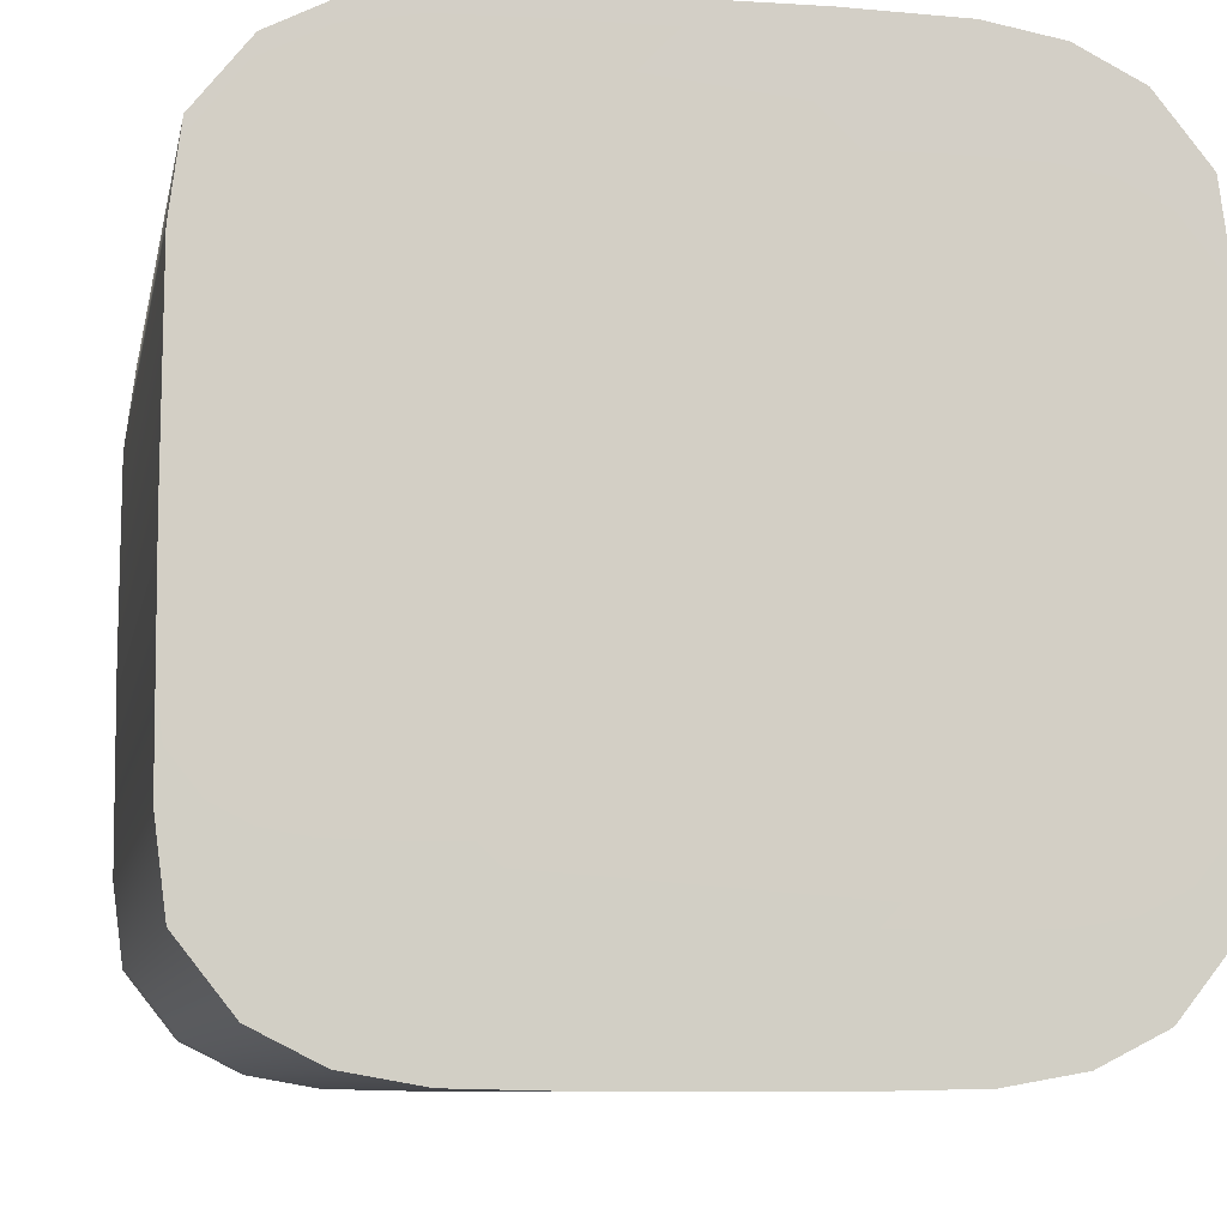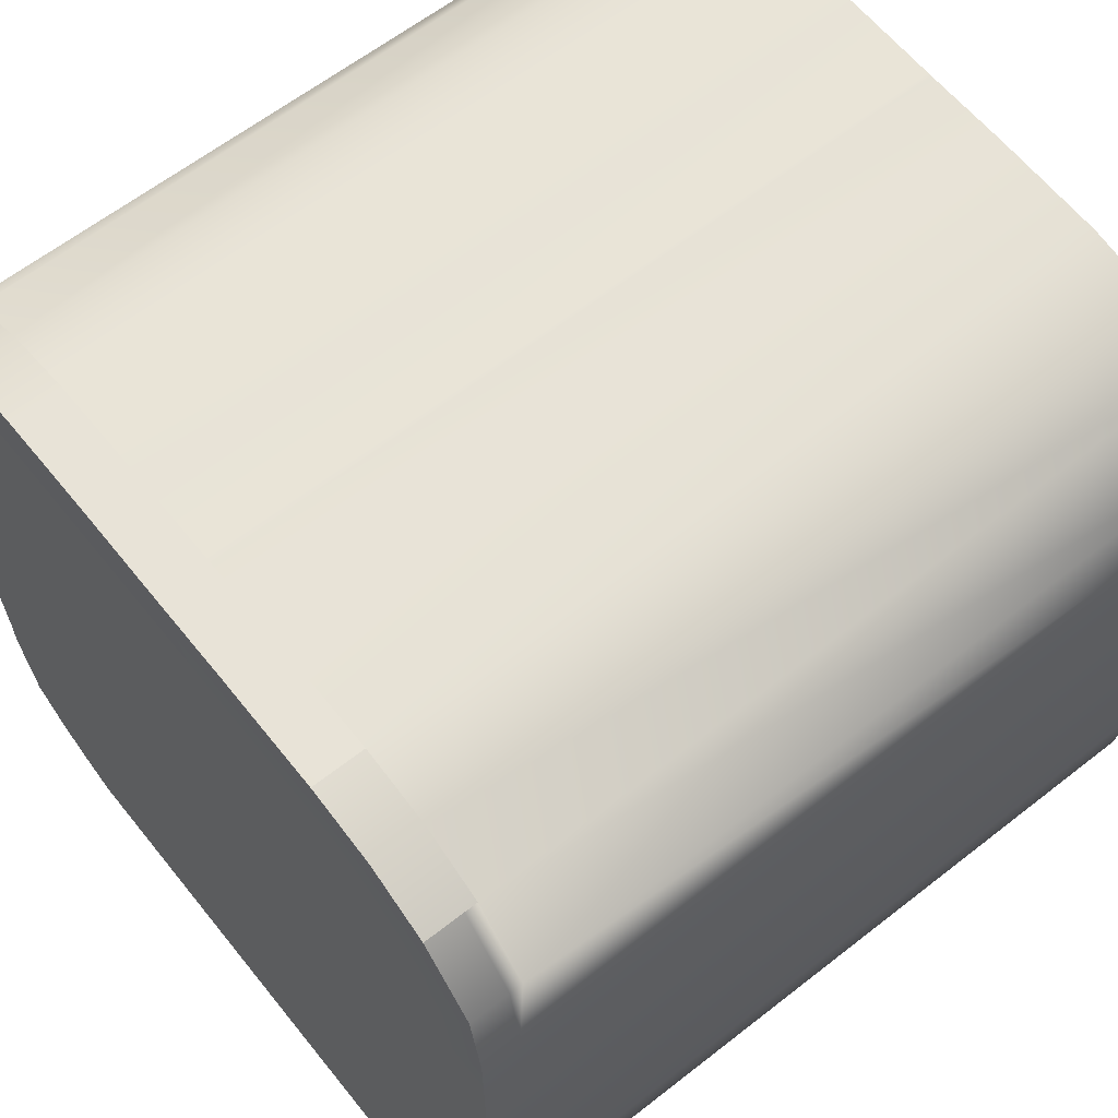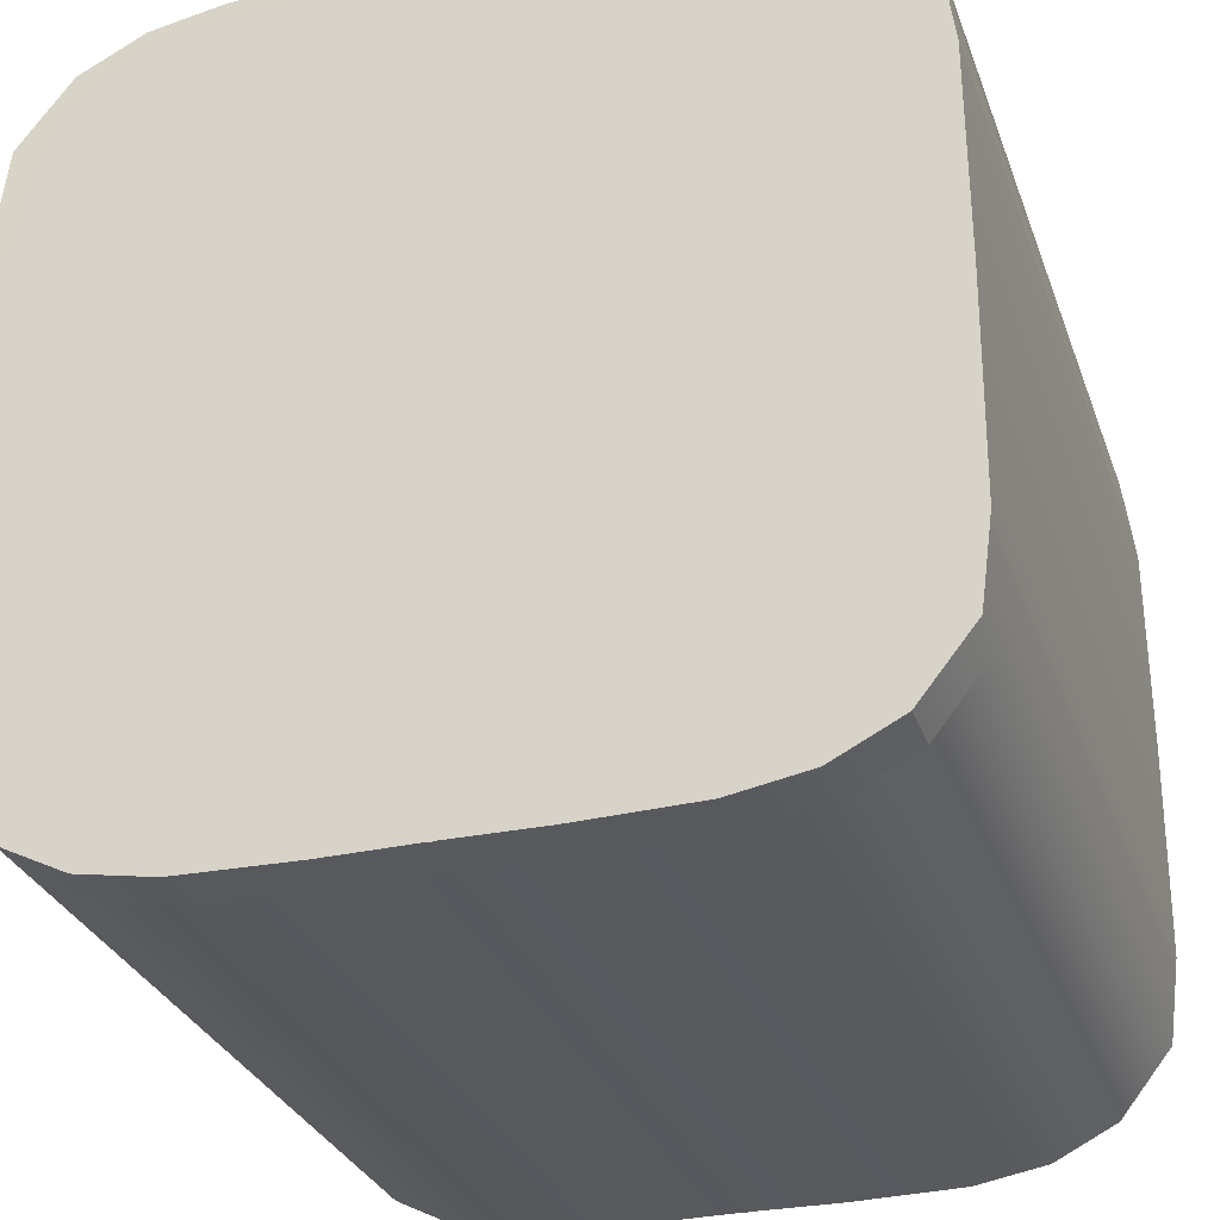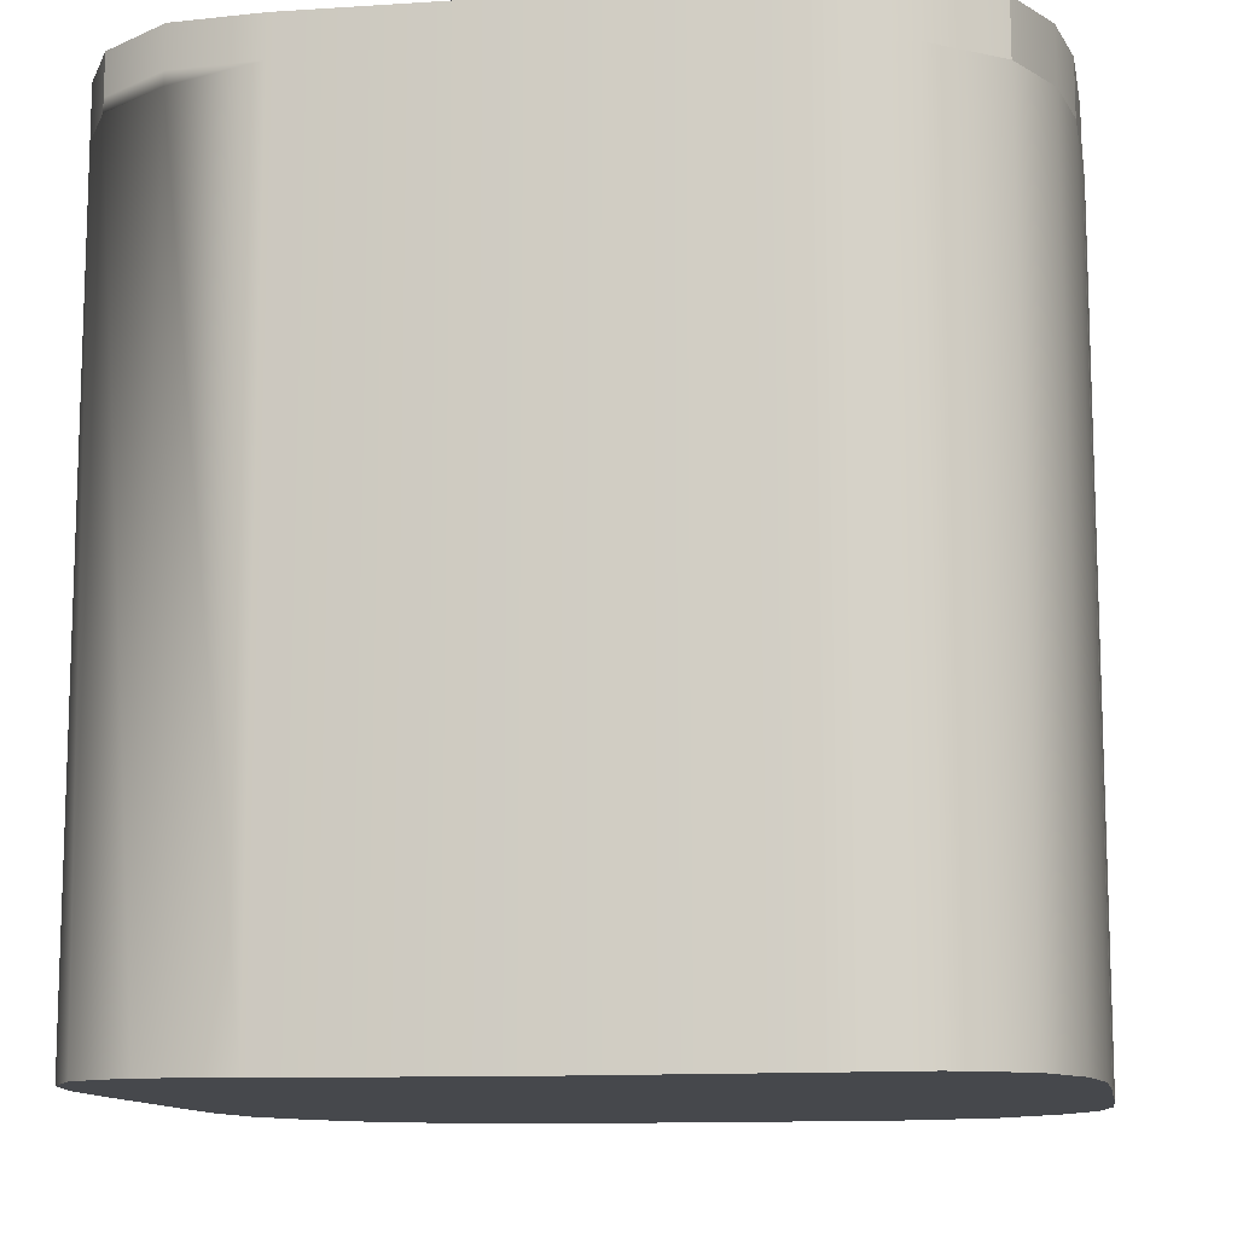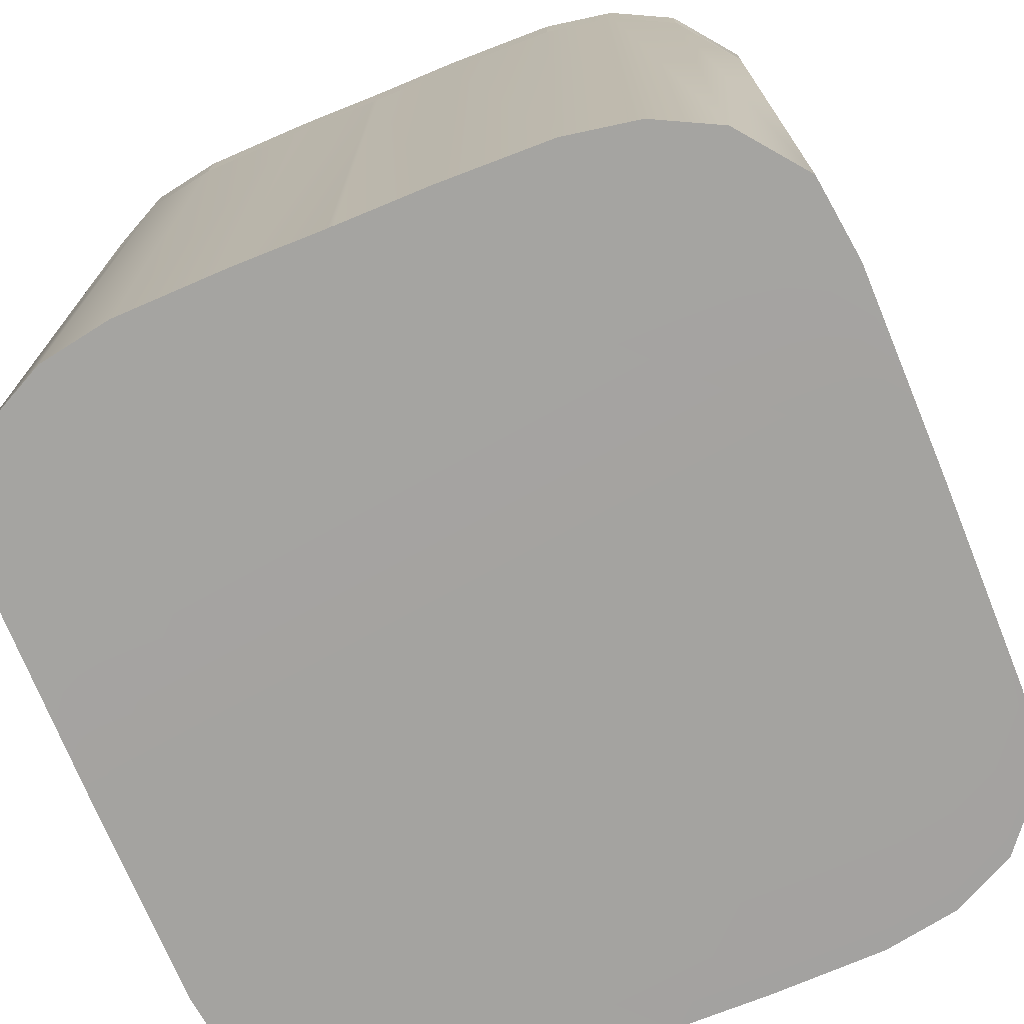
<metadata>
{"format":"obj","ext":"obj","renderer":"f3d","projection":"perspective","resolution":1024,"background":"white","views":[{"elev":-8.7,"azim":-10.8,"up":"+Z"},{"elev":61.6,"azim":-128.6,"up":"+Z"},{"elev":-29.7,"azim":-162.2,"up":"+Z"},{"elev":-11.3,"azim":99.3,"up":"+Y"},{"elev":-73.0,"azim":22.2,"up":"+Y"}]}
</metadata>
<code>
o BasicCenter_Plane.007
v 0.07576 0.08808 0.07897
v 0.07576 0.0766 0.07903
v -0.07576 0.08808 0.07897
v -0.07576 0.0766 0.07903
v -0.07576 0.08234 0.079
v -0.08973 0.07616 0.04586
v -0.08973 0.08763 0.0458
v -0.08973 0.08189 0.04583
v -0.07576 0.07947 0.07901
v -0.07576 0.08521 0.07898
v -0.08732 0.07638 0.06443
v -0.08732 0.08785 0.06437
v -0.08732 0.08212 0.0644
v -0.08973 0.08476 0.04581
v -0.08973 0.07902 0.04584
v -0.08732 0.08499 0.06439
v -0.08732 0.07925 0.06442
v -0.000624 0.08808 0.08932
v -0.000624 0.0766 0.08938
v -0.04557 0.08808 0.08892
v -0.04557 0.0766 0.08898
v -0.0204 0.08808 0.08948
v -0.0204 0.0766 0.08954
v -0.08732 0.07638 0.06443
v -0.08973 0.07616 0.04586
v -0.07576 0.0766 0.07903
v -0.04557 0.0766 0.08898
v -0.000624 0.0766 0.08938
v -0.0204 0.0766 0.08954
v -0.000624 0.0766 0.08938
v -0.0204 0.0766 0.08954
v -0.04557 0.0766 0.08898
v -0.07576 0.0766 0.07903
v -0.08732 0.07638 0.06443
v -0.08973 0.07616 0.04586
v 0.07576 0.08234 0.079
v 0.08973 0.07616 0.04586
v 0.08973 0.08763 0.0458
v 0.08973 0.08189 0.04583
v 0.07576 0.07947 0.07901
v 0.07576 0.08521 0.07898
v 0.08732 0.07638 0.06443
v 0.08732 0.08785 0.06437
v 0.08732 0.08212 0.0644
v 0.08973 0.08476 0.04581
v 0.08973 0.07902 0.04584
v 0.08732 0.08499 0.06439
v 0.08732 0.07925 0.06442
v 0.000624 0.08808 0.08932
v 0.000624 0.0766 0.08938
v 0.04557 0.08808 0.08892
v 0.04557 0.0766 0.08898
v 0.0204 0.08808 0.08948
v 0.0204 0.0766 0.08954
v 0.08732 0.07638 0.06443
v 0.08973 0.07616 0.04586
v -0.000624 0.0766 0.08938
v -0.0204 0.0766 0.08954
v -0.04557 0.0766 0.08898
v -0.07576 0.0766 0.07903
v 0.07576 0.0766 0.07903
v 0.04557 0.0766 0.08898
v -0.08732 0.07638 0.06443
v -0.08973 0.07616 0.04586
v 0.000624 0.0766 0.08938
v 0.0204 0.0766 0.08954
v 0.000624 0.0766 0.08938
v 0.0204 0.0766 0.08954
v 0.04557 0.0766 0.08898
v 0.07576 0.0766 0.07903
v 0.08732 0.07638 0.06443
v 0.08973 0.07616 0.04586
v -0.000624 0.0766 0.08938
v -0.0204 0.0766 0.08954
v -0.04557 0.0766 0.08898
v -0.07576 0.0766 0.07903
v -0.08732 0.07638 0.06443
v -0.08973 0.07616 0.04586
v 0.000624 0.0766 0.08938
v 0.0204 0.0766 0.08954
v 0.04557 0.0766 0.08898
v 0.07576 0.0766 0.07903
v 0.08732 0.07638 0.06443
v 0.08973 0.07616 0.04586
v -0.000624 -0.0913 0.08984
v -0.0204 -0.0913 0.09
v -0.04557 -0.0913 0.08944
v -0.07576 -0.0913 0.07949
v -0.08732 -0.09153 0.0649
v -0.08973 -0.09175 0.04632
v 0.000624 0.0766 0.08938
v 0.0204 0.0766 0.08954
v 0.04557 0.0766 0.08898
v 0.07576 0.0766 0.07903
v 0.08732 0.07638 0.06443
v 0.08973 0.07616 0.04586
v -0.09 0.07598 0
v -0.09 0.08746 0
v -0.09 0.08172 0
v -0.09 -0.09192 0
v -0.0483 -0.09187 0
v -0.0483 0.08752 0
v 0.000624 -0.0913 0.08984
v 0.0204 -0.0913 0.09
v 0.04557 -0.0913 0.08944
v 0.07576 -0.0913 0.07949
v 0.08732 -0.09153 0.0649
v 0.08973 -0.09175 0.04632
v 0.09 0.07598 0
v 0.07576 0.08808 -0.07897
v 0.07576 0.0766 -0.07903
v -0.07576 0.08808 -0.07897
v -0.07576 0.0766 -0.07903
v -0.07576 0.08234 -0.079
v -0.08973 0.07616 -0.04586
v -0.08973 0.08763 -0.0458
v -0.08973 0.08189 -0.04583
v -0.07576 0.07947 -0.07901
v 0.09 0.08746 0
v 0.09 0.08172 0
v 0.09 -0.09192 0
v 0.0483 -0.09187 0
v 0.0483 0.08752 0
v -0.07576 0.08521 -0.07898
v -0.08732 0.07638 -0.06443
v -0.08732 0.08785 -0.06437
v -0.08732 0.08212 -0.0644
v -0.08973 0.08476 -0.04581
v -0.08973 0.07902 -0.04584
v -0.08732 0.08499 -0.06439
v -0.08732 0.07925 -0.06442
v -0.000624 0.08808 -0.08932
v -0.000624 0.0766 -0.08938
v -0.04557 0.08808 -0.08892
v -0.04557 0.0766 -0.08898
v -0.0204 0.08808 -0.08948
v -0.0204 0.0766 -0.08954
v -0.08732 0.07638 -0.06443
v -0.08973 0.07616 -0.04586
v -0.07576 0.0766 -0.07903
v -0.04557 0.0766 -0.08898
v -0.000624 0.0766 -0.08938
v -0.0204 0.0766 -0.08954
v -0.000624 0.0766 -0.08938
v -0.0204 0.0766 -0.08954
v -0.04557 0.0766 -0.08898
v -0.07576 0.0766 -0.07903
v -0.08732 0.07638 -0.06443
v -0.08973 0.07616 -0.04586
v 0.07576 0.08234 -0.079
v 0.08973 0.07616 -0.04586
v 0.08973 0.08763 -0.0458
v 0.08973 0.08189 -0.04583
v 0.07576 0.07947 -0.07901
v 0.07576 0.08521 -0.07898
v 0.08732 0.07638 -0.06443
v 0.08732 0.08785 -0.06437
v 0.08732 0.08212 -0.0644
v 0.08973 0.08476 -0.04581
v 0.08973 0.07902 -0.04584
v 0.08732 0.08499 -0.06439
v 0.08732 0.07925 -0.06442
v 0.000624 0.08808 -0.08932
v 0.000624 0.0766 -0.08938
v 0.04557 0.08808 -0.08892
v 0.04557 0.0766 -0.08898
v 0.0204 0.08808 -0.08948
v 0.0204 0.0766 -0.08954
v 0.08732 0.07638 -0.06443
v 0.08973 0.07616 -0.04586
v -0.000624 0.0766 -0.08938
v -0.0204 0.0766 -0.08954
v -0.04557 0.0766 -0.08898
v -0.07576 0.0766 -0.07903
v 0.07576 0.0766 -0.07903
v 0.04557 0.0766 -0.08898
v -0.08732 0.07638 -0.06443
v -0.08973 0.07616 -0.04586
v 0.000624 0.0766 -0.08938
v 0.0204 0.0766 -0.08954
v 0.000624 0.0766 -0.08938
v 0.0204 0.0766 -0.08954
v 0.04557 0.0766 -0.08898
v 0.07576 0.0766 -0.07903
v 0.08732 0.07638 -0.06443
v 0.08973 0.07616 -0.04586
v -0.000624 0.0766 -0.08938
v -0.0204 0.0766 -0.08954
v -0.04557 0.0766 -0.08898
v -0.07576 0.0766 -0.07903
v -0.08732 0.07638 -0.06443
v -0.08973 0.07616 -0.04586
v 0.000624 0.0766 -0.08938
v 0.0204 0.0766 -0.08954
v 0.04557 0.0766 -0.08898
v 0.07576 0.0766 -0.07903
v 0.08732 0.07638 -0.06443
v 0.08973 0.07616 -0.04586
v -0.000624 -0.0913 -0.08984
v -0.0204 -0.0913 -0.09
v -0.04557 -0.0913 -0.08944
v -0.07576 -0.0913 -0.07949
v -0.08732 -0.09153 -0.0649
v -0.08973 -0.09175 -0.04632
v 0.000624 0.0766 -0.08938
v 0.0204 0.0766 -0.08954
v 0.04557 0.0766 -0.08898
v 0.07576 0.0766 -0.07903
v 0.08732 0.07638 -0.06443
v 0.08973 0.07616 -0.04586
v 0.000624 -0.0913 -0.08984
v 0.0204 -0.0913 -0.09
v 0.04557 -0.0913 -0.08944
v 0.07576 -0.0913 -0.07949
v 0.08732 -0.09153 -0.0649
v 0.08973 -0.09175 -0.04632
v -0.07576 0.0766 -0.07903
v -0.06175 0.08808 -0.08604
v -0.06175 0.0766 -0.0861
v 0.07576 0.0766 -0.07903
v 0.06175 0.08808 -0.08604
v 0.06175 0.0766 -0.0861
v -0.04557 0.0766 -0.08898
v -0.07576 0.0766 -0.07903
v -0.04557 0.0766 -0.08898
v -0.04557 0.0766 -0.08898
v -0.07576 0.0766 -0.07903
v -0.07576 0.0766 -0.07903
v -0.07576 0.0766 0.07903
v -0.06175 0.08808 0.08604
v -0.06175 0.0766 0.0861
v 0.07576 0.0766 0.07903
v 0.06175 0.08808 0.08604
v 0.06175 0.0766 0.0861
v -0.04557 0.0766 0.08898
v -0.07576 0.0766 0.07903
v -0.04557 0.0766 0.08898
v -0.04557 0.0766 0.08898
v -0.07576 0.0766 0.07903
v -0.07576 0.0766 0.07903
v -0.04557 0.0766 0.08898
v -0.06175 -0.0913 0.08656
v -0.04557 0.0766 -0.08898
v -0.06175 -0.0913 -0.08656
v 0 0.08808 -0.08941
v 0 0.0766 -0.08947
v 0 0.0766 -0.08947
v 0 0.0766 -0.08947
v 0 0.0766 -0.08947
v 0 0.0766 -0.08947
v 0 -0.0913 -0.08993
v 0.04557 0.0766 -0.08898
v 0.07576 0.0766 -0.07903
v 0.04557 0.0766 -0.08898
v 0.04557 0.0766 -0.08898
v 0.07576 0.0766 -0.07903
v 0.07576 0.0766 -0.07903
v 0.04557 0.0766 -0.08898
v 0.06175 -0.0913 -0.08656
v 0 0.08808 0.08941
v 0 0.0766 0.08947
v 0 0.0766 0.08947
v 0 0.0766 0.08947
v 0 0.0766 0.08947
v 0 0.0766 0.08947
v 0 -0.0913 0.08993
v 0 -0.0918 0
v 0 0.08758 0
v 0.04557 0.0766 0.08898
v 0.07576 0.0766 0.07903
v 0.04557 0.0766 0.08898
v 0.04557 0.0766 0.08898
v 0.07576 0.0766 0.07903
v 0.07576 0.0766 0.07903
v 0.04557 0.0766 0.08898
v 0.06175 -0.0913 0.08656
g BasicCenter_Plane.007_BlackPlastic.001
f 166 222 207 165
f 135 134 189 219
f 21 231 75 20
f 52 51 93 234
f 111 156 169 175 220
f 95 107 108 96
f 231 33 239
f 72 84 109
f 143 145 146 225 141
f 209 210 216 215
f 261 19 28 262
f 19 23 29 28
f 178 192 97
f 77 78 90 89
f 35 97 64
f 231 76 88 242
f 137 143 141 223 135
f 265 73 85 266
f 12 16 10 3
f 265 266 103 91
f 98 116 128 117 99
f 43 1 41 47
f 96 108 121 109
f 45 47 44 39
f 234 82 273
f 39 44 48 46
f 56 72 109
f 120 39 46 37 109
f 153 160 162 158
f 48 40 2 42
f 99 97 6 15 8
f 228 112 218 219
f 14 8 13 16
f 47 41 36 44
f 2 232 61 55 42
f 231 239 60
f 78 97 100 90
f 84 96 109
f 119 38 45 39 120
f 38 43 47 45
f 44 36 40 48
f 198 109 210
f 174 228 190 191 177
f 234 94 274
f 66 68 69 271 62
f 55 71 72 56
f 219 244 202 190
f 262 263 67 65
f 25 97 35
f 186 109 198
f 42 55 56 37
f 261 50 54 53 49 260
f 261 262 65 50
f 8 15 17 13
f 50 65 66 54
f 127 114 118 131
f 54 66 62 269 52
f 246 247 142 133
f 234 61 232
f 249 193 205 250
f 65 67 68 66
f 16 13 5 10
f 83 95 96 84
f 184 185 197 196 256
f 263 264 79 67
f 219 227 147
f 17 11 4 9
f 264 265 91 79
f 13 17 9 5
f 64 97 78
f 91 103 104 92
f 219 217 113
f 71 83 84 72
f 4 11 24 26 229
f 231 60 240
f 126 112 124 130
f 67 79 80 68
f 98 99 8 14 7
f 94 106 107 95
f 179 180 182 181
f 144 171 172 145
f 102 98 7 12 3 230 20 22 18 260 268
f 231 240 76
f 7 14 16 12
f 82 274 94 95 83
f 29 27 237 32 31
f 80 92 93 275 81
f 222 208 214 259
f 92 104 105 93
f 37 56 109
f 249 250 187 171
f 23 21 235 27 29
f 262 28 30 263
f 11 6 25 24
f 24 25 35 34
f 261 260 18 22 23 19
f 246 245 163 167 168 164
f 189 201 244 219
f 162 156 111 154
f 218 134 243 219
f 248 249 171 144
f 123 119 152 157 110 221 165 167 163 245 268
f 117 127 131 129
f 15 6 11 17
f 234 232 2
f 190 202 203 191
f 140 224 147 148 138
f 151 109 170
f 121 122 267 251 211 212 213 259 214 215 216
f 246 164 179 247
f 63 64 78 77
f 57 58 74 73
f 160 151 156 162
f 58 59 241 75 74
f 33 34 63 60 239
f 222 257 208
f 210 109 121 216
f 248 181 193 249
f 234 276 106 94
f 164 168 180 179
f 264 57 73 265
f 234 273 70
f 135 134 136 137
f 28 29 31 30
f 158 162 154 150
f 147 227 174 177 148
f 222 175 253
f 149 178 97
f 222 256 196
f 152 159 161 157
f 219 224 140
f 60 63 77 76 240
f 219 228 174
f 76 77 89 88
f 222 184 256
f 231 229 26
f 222 196 257
f 231 4 229
f 219 190 228
f 263 30 57 264
f 73 74 86 85
f 222 111 220
f 161 158 150 155
f 194 195 258 207 206
f 219 140 217
f 26 24 34 33 236
f 197 198 210 209
f 234 274 82
f 128 130 127 117
f 170 109 186
f 168 166 252 176 180
f 219 174 227
f 159 153 158 161
f 181 182 194 193
f 156 151 170 169
f 192 204 100 97
f 34 35 64 63
f 234 270 61
f 116 126 130 128
f 193 194 206 205
f 240 231 230 3
f 231 236 33
f 99 117 129 115 97
f 30 31 58 57
f 100 101 267 266 85 86 87 242 88 89 90
f 180 176 254 183 182
f 131 118 113 125
f 130 124 114 127
f 74 75 87 86
f 172 188 189 243 173
f 196 197 209 208 257
f 120 109 151 160 153
f 205 206 212 211
f 6 97 25
f 142 144 145 143
f 75 231 242 87
f 250 251 199 187
f 247 179 181 248
f 133 142 143 137
f 250 205 211 251
f 125 138 139 115
f 157 161 155 110
f 231 26 236
f 169 170 186 185
f 113 217 140 138 125
f 177 191 192 178
f 208 209 215 214
f 247 248 144 142
f 191 203 204 192
f 175 169 185 184 253
f 139 149 97
f 246 133 137 136 132 245
f 102 268 245 132 136 134 218 112 126 116 98
f 129 131 125 115
f 171 187 188 172
f 230 231 241 20
f 21 23 22 20
f 219 147 224
f 206 207 213 212
f 31 32 238 59 58
f 100 204 203 202 244 201 200 199 251 267 101
f 145 172 173 226 146
f 148 177 178 149
f 221 222 258 165
f 187 199 200 188
f 222 220 175
f 185 186 198 197
f 138 148 149 139
f 79 91 92 80
f 70 273 82 83 71
f 234 70 270
f 61 270 70 71 55
f 46 48 42 37
f 119 120 153 159 152
f 68 80 81 272 69
f 257 222 221 110
f 166 168 167 165
f 207 222 259 213
f 115 139 97
f 182 183 255 195 194
f 222 253 184
f 188 200 201 189
f 121 108 107 106 276 105 104 103 266 267 122
f 123 268 260 49 53 51 233 1 43 38 119
f 93 105 276 234
f 52 51 53 54
f 274 1 233 234
f 233 51 275 234
o CenterSide_Plane.010
v -0.07759 0.0896 0.06905
v 0.07763 0.0896 0.06905
v -0.07759 0.0896 -0.06942
v 0.07763 0.0896 -0.06942
v -0.05342 0.0896 -0.0843
v -0.06233 0.0896 -0.08048
v -0.06996 0.0896 -0.0759
v -0.08185 0.0896 -0.05211
v -0.05342 0.0896 0.08394
v -0.06233 0.0896 0.08011
v -0.06996 0.0896 0.07554
v -0.08185 0.0896 0.05174
v 0.05347 0.0896 -0.0843
v 0.06238 0.0896 -0.08048
v 0.07 0.0896 -0.0759
v 0.0819 0.0896 -0.05211
v 0.05347 0.0896 0.08394
v 0.06238 0.0896 0.08011
v 0.07 0.0896 0.07554
v 0.0819 0.0896 0.05174
g CenterSide_Plane.010_OrangeSide
f 288 277 287 286 285 293 294 295 278 296 292 280 291 290 289 281 282 283 279 284

</code>
